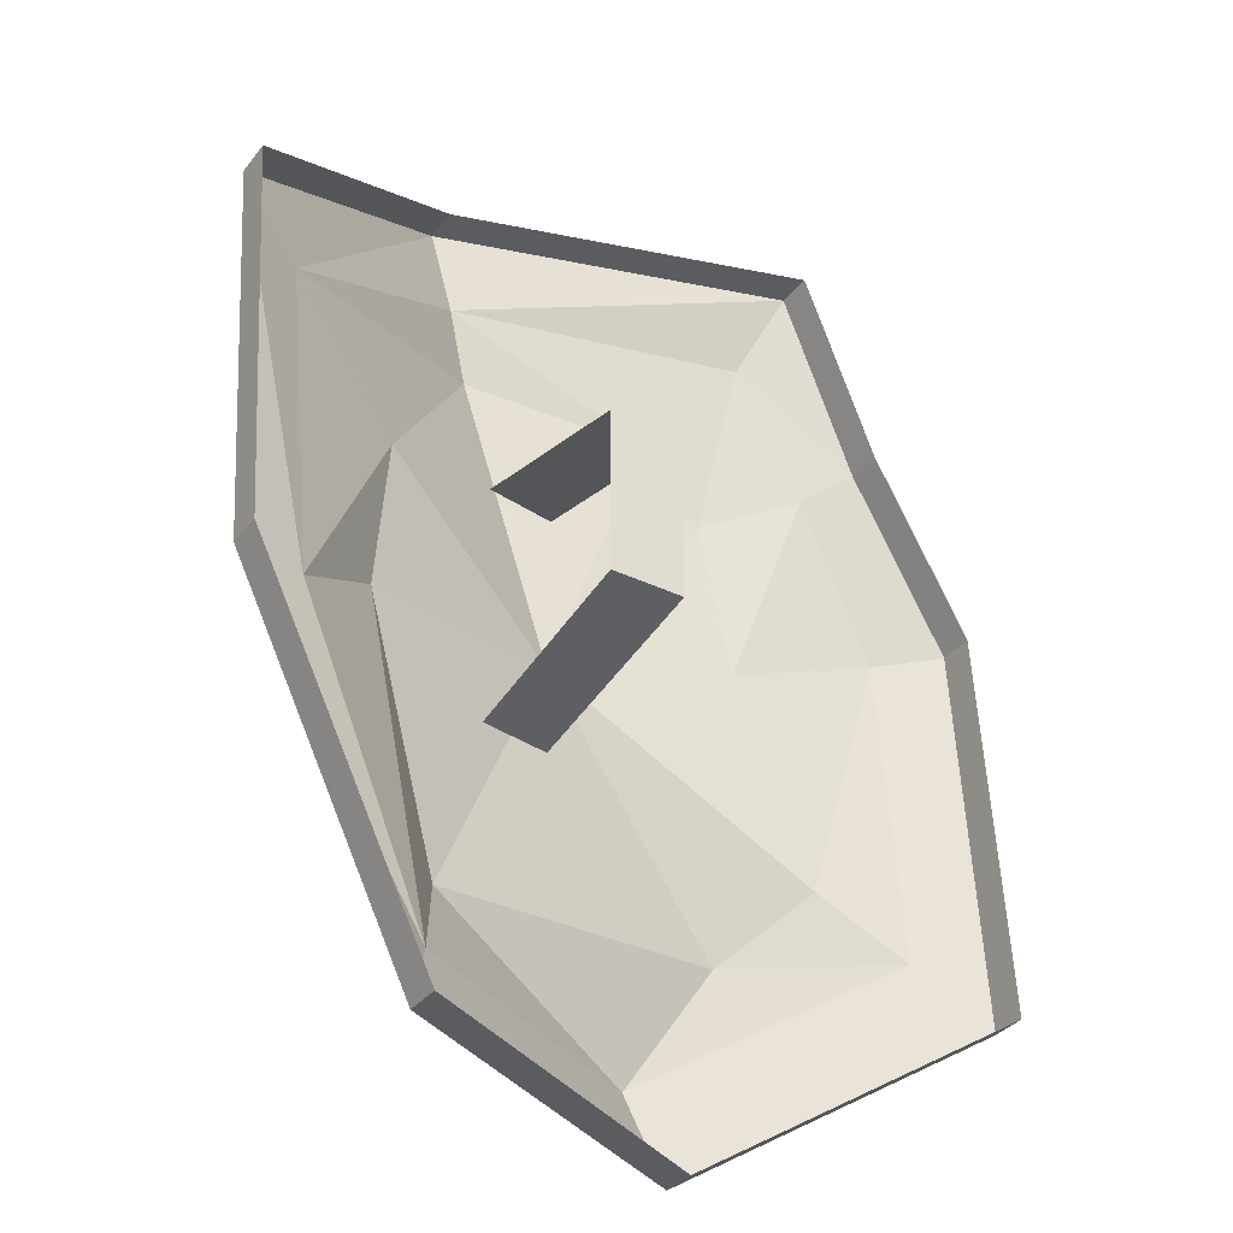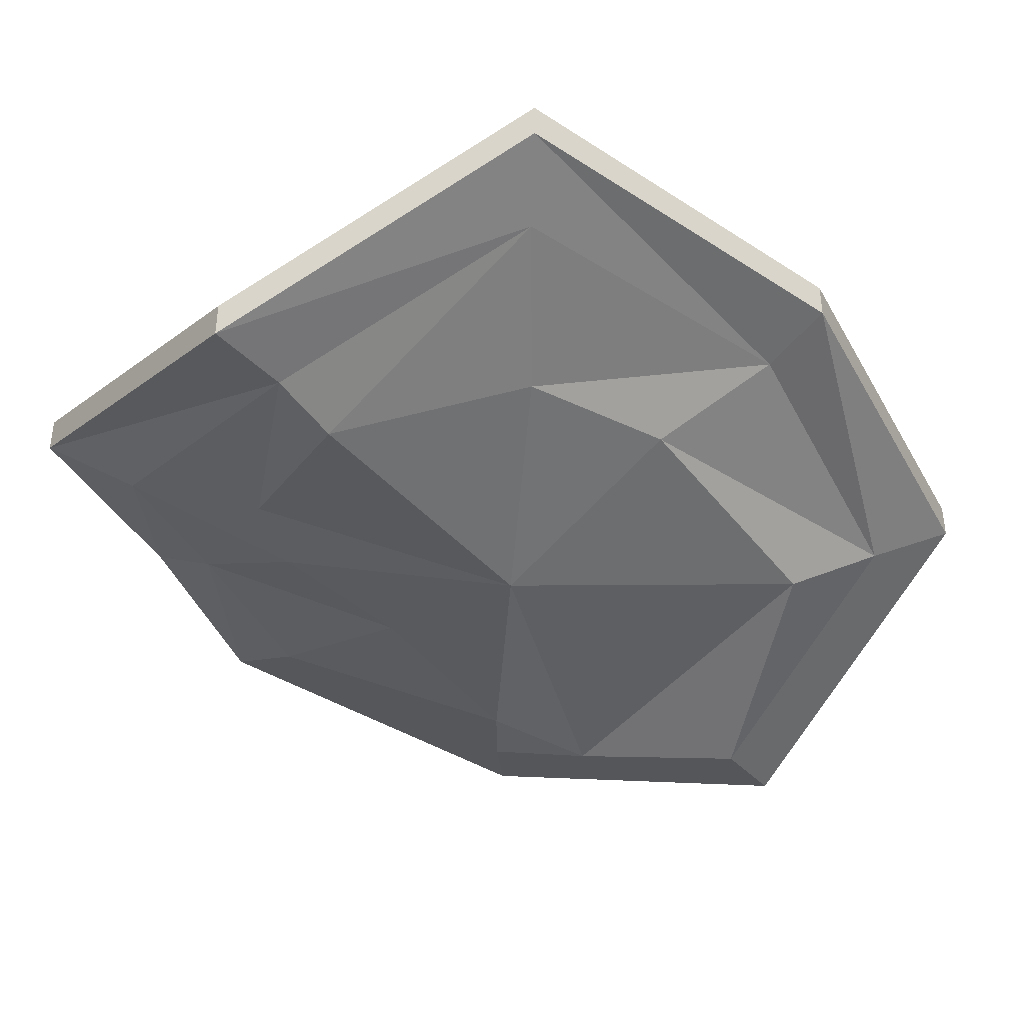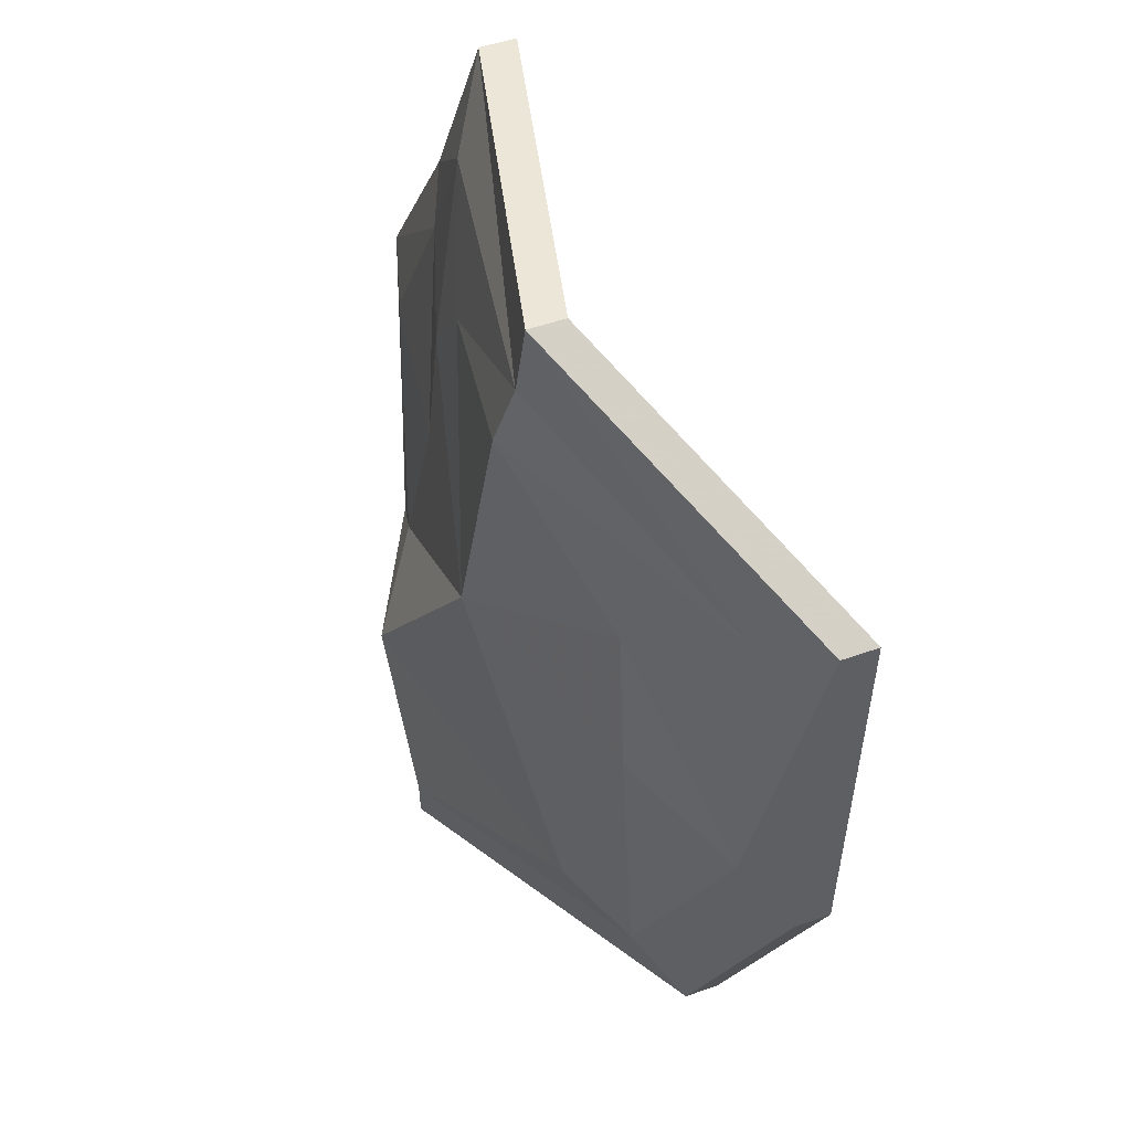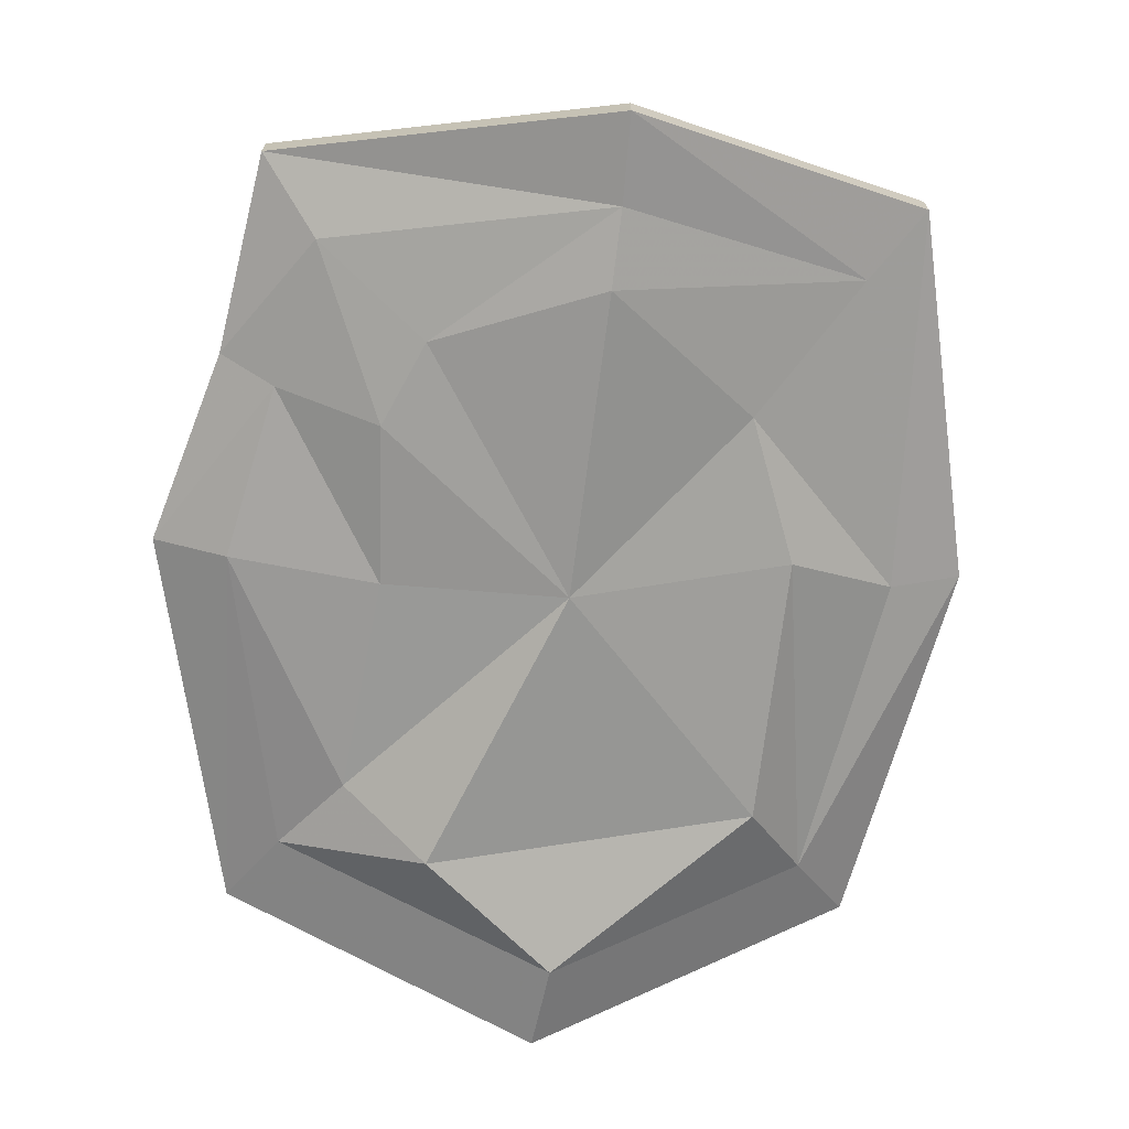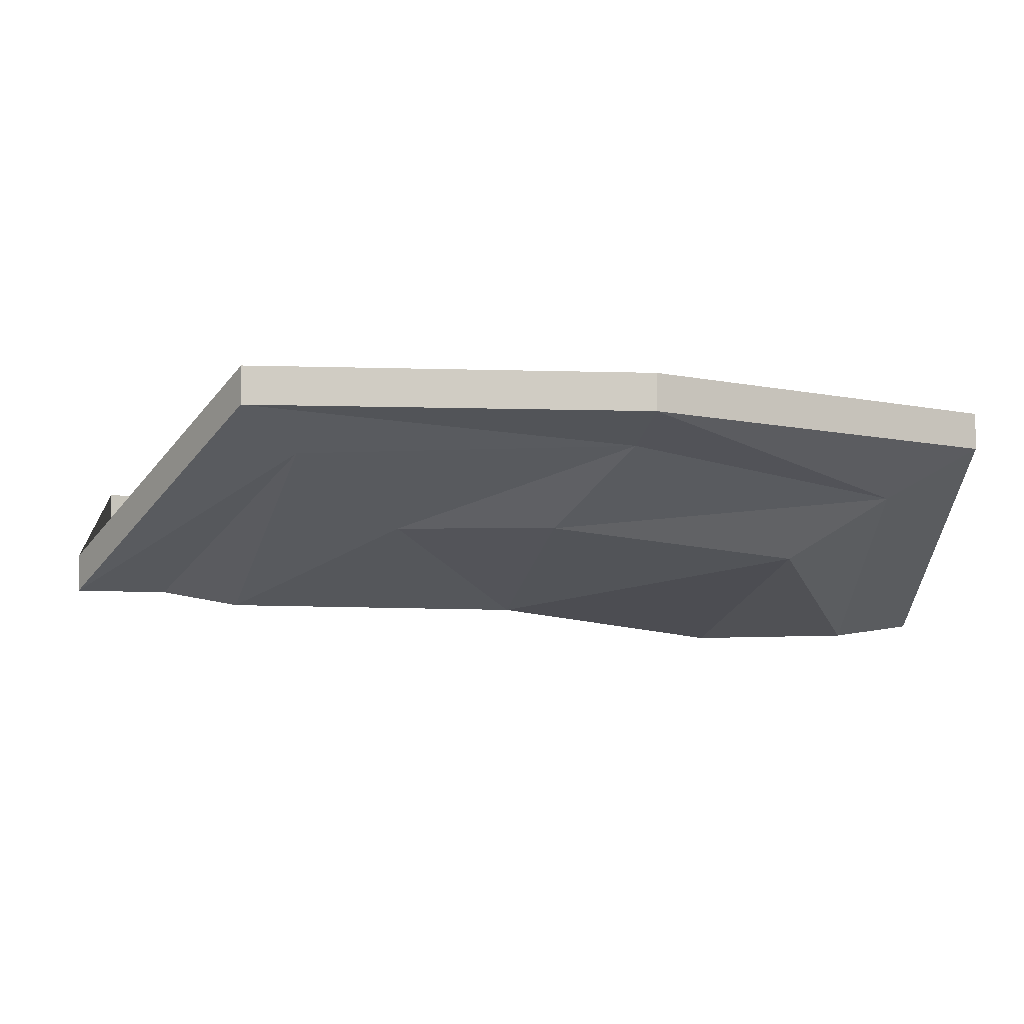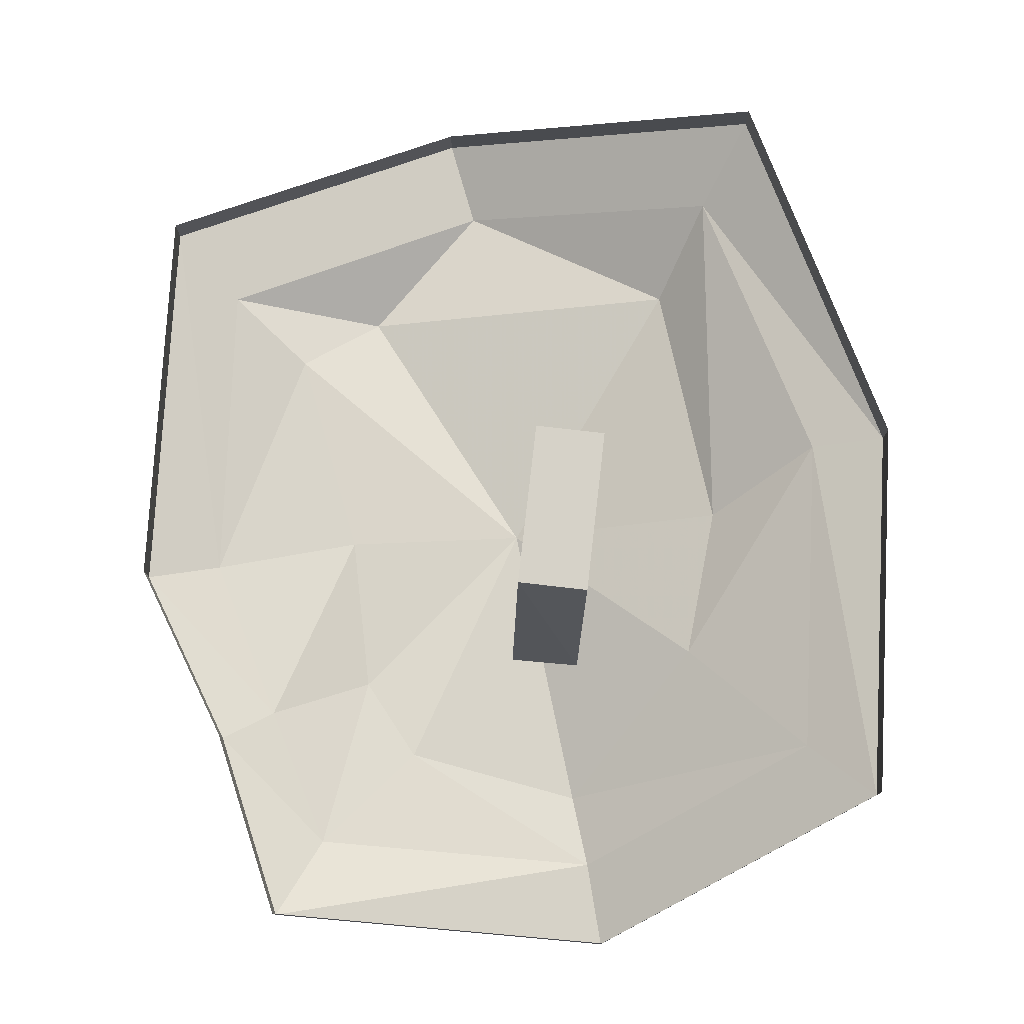
<metadata>
{"format":"obj","ext":"obj","renderer":"f3d","projection":"perspective","resolution":1024,"background":"white","views":[{"elev":-35.3,"azim":147.4,"up":"+Z"},{"elev":-39.1,"azim":54.4,"up":"+Y"},{"elev":46.4,"azim":67.5,"up":"+Z"},{"elev":-69.1,"azim":11.2,"up":"+Y"},{"elev":-5.1,"azim":86.9,"up":"+Y"},{"elev":77.5,"azim":6.6,"up":"+Y"}]}
</metadata>
<code>
v -0.1875 0 -0.02344
v -0.1875 0 0.08594
v -0.1406 0 0.08594
v -0.1406 0 -0.02344
v -0.1875 -0.1406 -0.04688
v -0.1406 -0.1328 -0.04688
v -0.1406 -0.1328 0.1172
v -0.1875 -0.1406 0.1172
v -0.0625 -0.05469 -0.2812
v -0.08594 -0.08594 -0.2266
v -0.2578 -0.1719 -0.2266
v -0.2812 -0.1641 -0.2812
v -0.0625 -0.03125 -0.2812
v 0.05469 -0.02344 -0.05469
v 0.05469 -0.04688 -0.05469
v 0.007812 -0.0625 -0.04688
v -0.05469 -0.1094 0
v -0.1094 -0.125 -0.1641
v -0.3203 -0.1719 -0.1328
v -0.4219 -0.1172 -0.125
v -0.4688 -0.1016 -0.1641
v -0.2812 -0.1406 -0.2812
v -0.1016 -0.1484 0.3125
v -0.1172 -0.1484 0.2578
v 0.02344 -0.07031 0.1641
v 0.07031 -0.04688 0.1953
v -0.1016 -0.125 0.3125
v -0.3281 -0.0625 0.3203
v -0.3281 -0.08594 0.3203
v -0.3047 -0.1094 0.2656
v -0.25 -0.1328 0.1953
v -0.1328 -0.1562 0.2109
v -0.0625 -0.1094 0.1016
v 0.07031 -0.02344 0.1953
v -0.4062 -0.1172 0.07812
v -0.4531 -0.1016 0.09375
v -0.3672 -0.1328 -0.08594
v -0.3125 -0.1328 0.04688
v -0.3516 -0.1094 0.1797
v -0.3828 -0.09375 0.2031
v -0.4531 -0.07812 0.09375
v -0.4688 -0.07812 -0.1641
v -0.2891 -0.1328 0.1484
v -0.1953 -0.1562 0.02344
v -0.3828 -0.07031 0.2031
f 1 2 3
f 1 3 4
f 1 4 5
f 1 5 6
f 1 6 4
f 4 6 5
f 7 3 2
f 7 2 8
f 7 8 3
f 3 8 2
f 9 10 11
f 9 11 12
f 9 12 13
f 9 13 14
f 9 14 15
f 9 15 10
f 10 15 16
f 11 20 12
f 12 20 21
f 12 21 22
f 12 22 13
f 23 24 25
f 23 25 26
f 23 26 27
f 23 27 28
f 23 28 29
f 23 29 24
f 24 29 30
f 25 16 26
f 26 16 15
f 26 15 34
f 26 34 27
f 35 36 21
f 35 21 20
f 35 39 36
f 36 39 40
f 36 40 41
f 36 41 42
f 36 42 21
f 21 42 22
f 30 29 40
f 30 40 39
f 29 28 45
f 29 45 40
f 40 45 41
f 15 14 34
f 10 16 17
f 10 17 18
f 10 18 11
f 11 18 19
f 11 19 20
f 24 30 31
f 24 31 32
f 24 32 25
f 25 32 33
f 25 33 16
f 35 20 37
f 35 37 38
f 35 38 39
f 30 39 43
f 30 43 31
f 33 17 16
f 19 37 20
f 38 43 39
f 31 43 44
f 31 44 32
f 32 44 33
f 33 44 17
f 44 18 17
f 18 44 19
f 19 44 37
f 38 37 44
f 38 44 43

</code>
